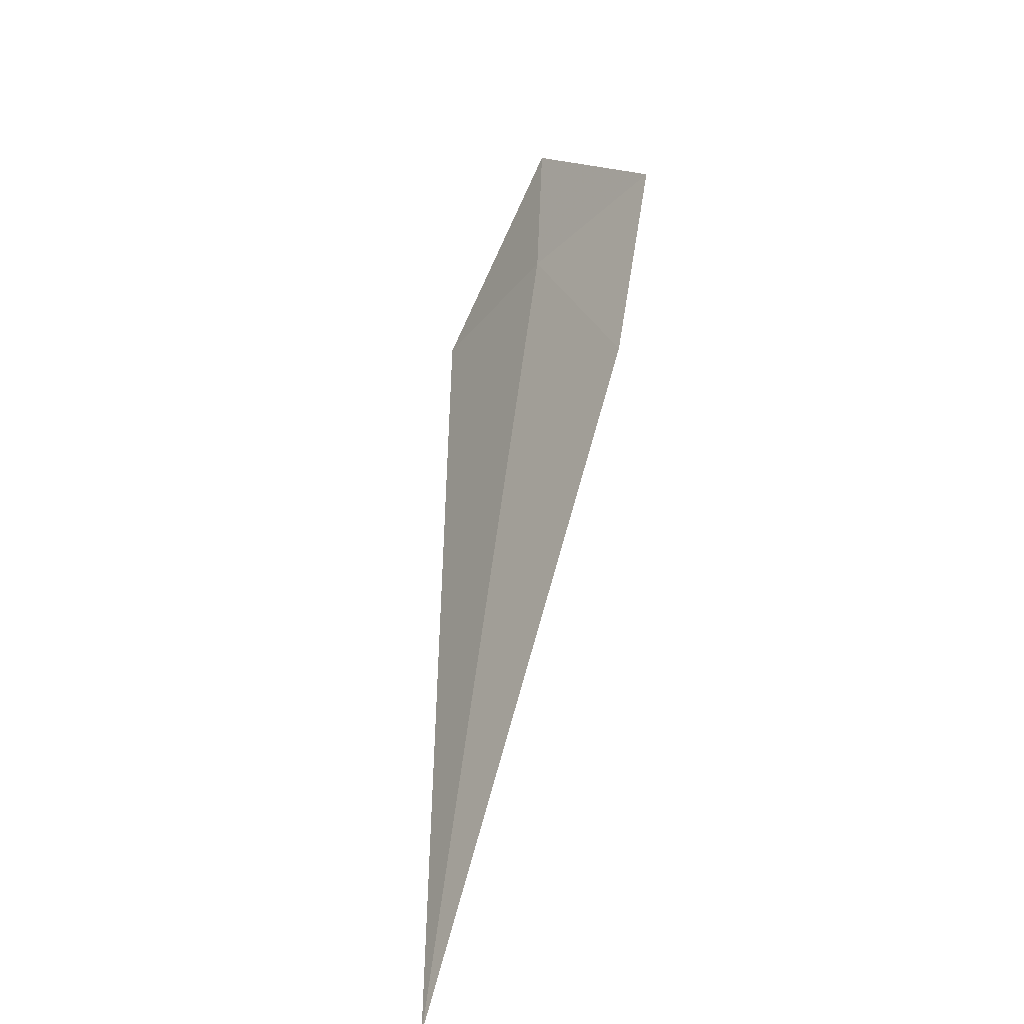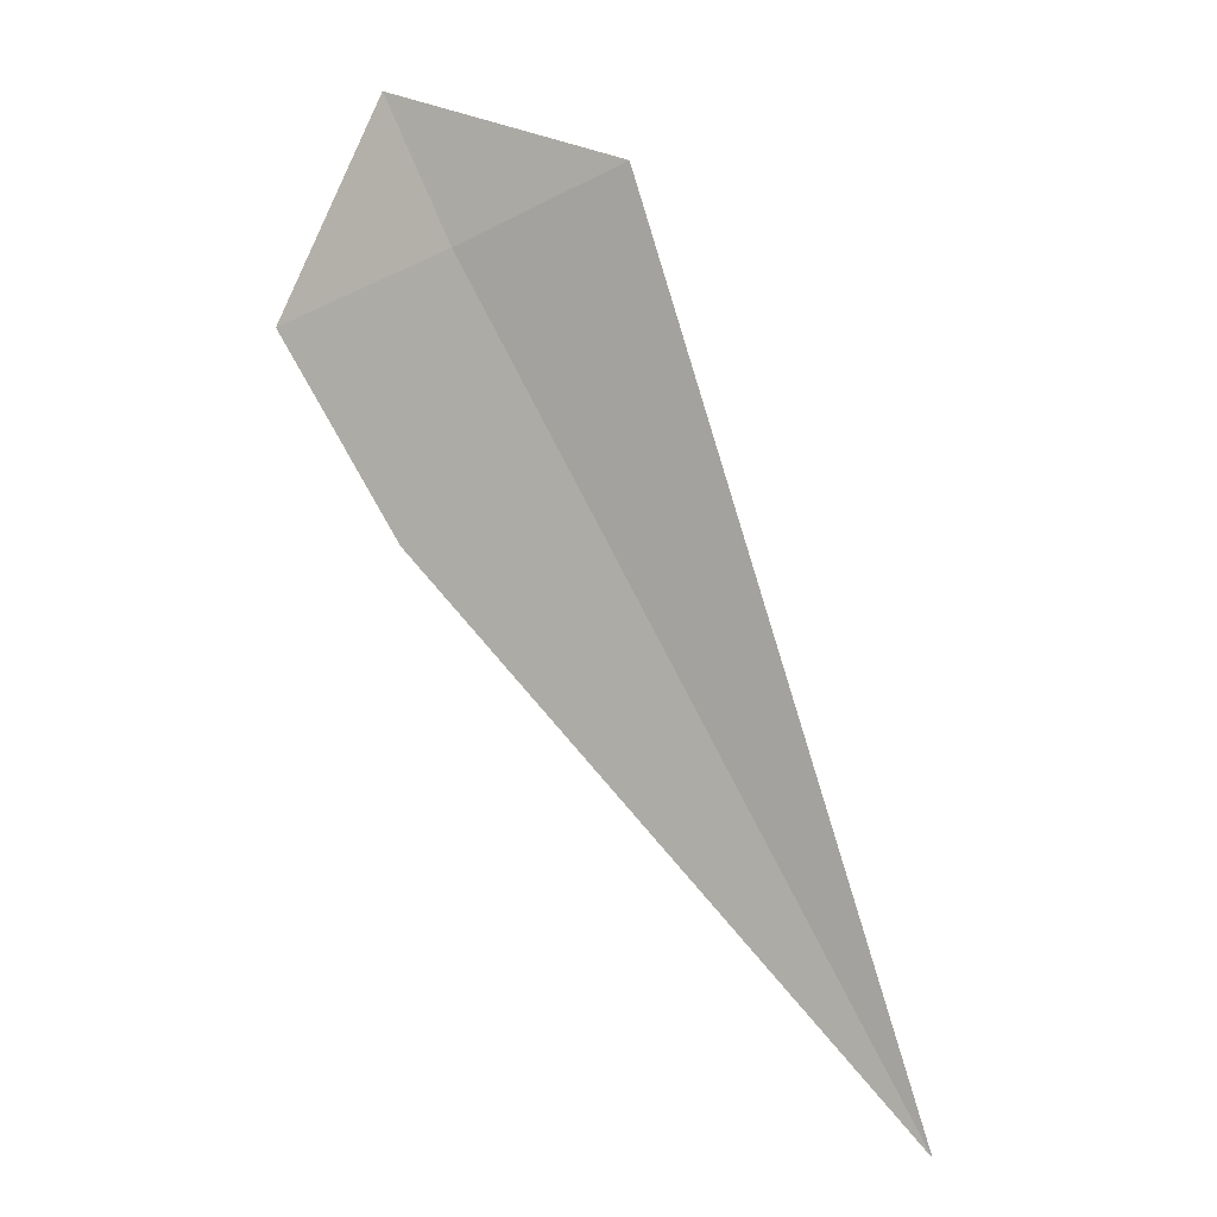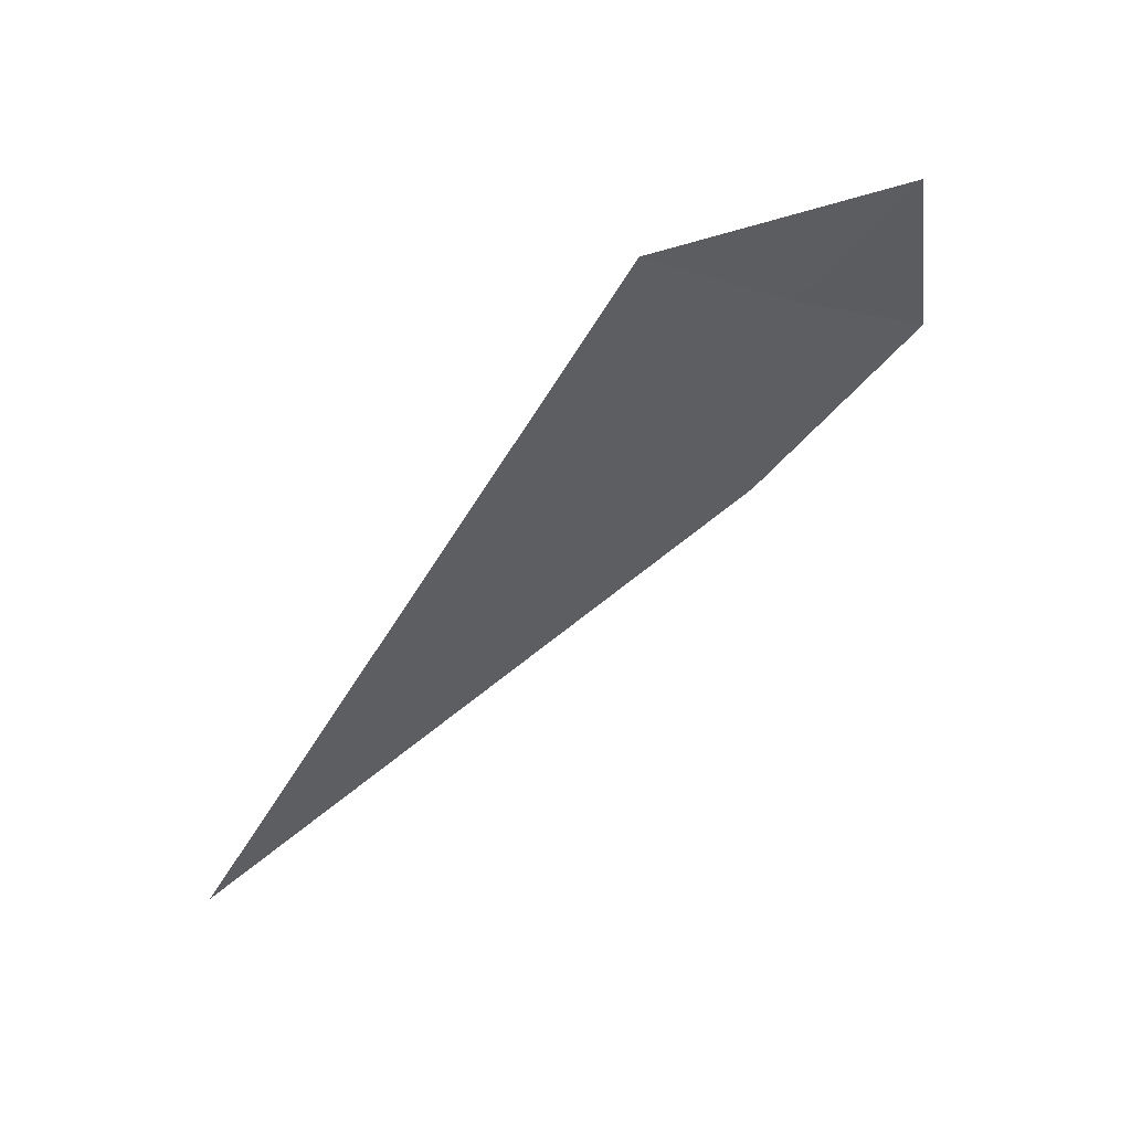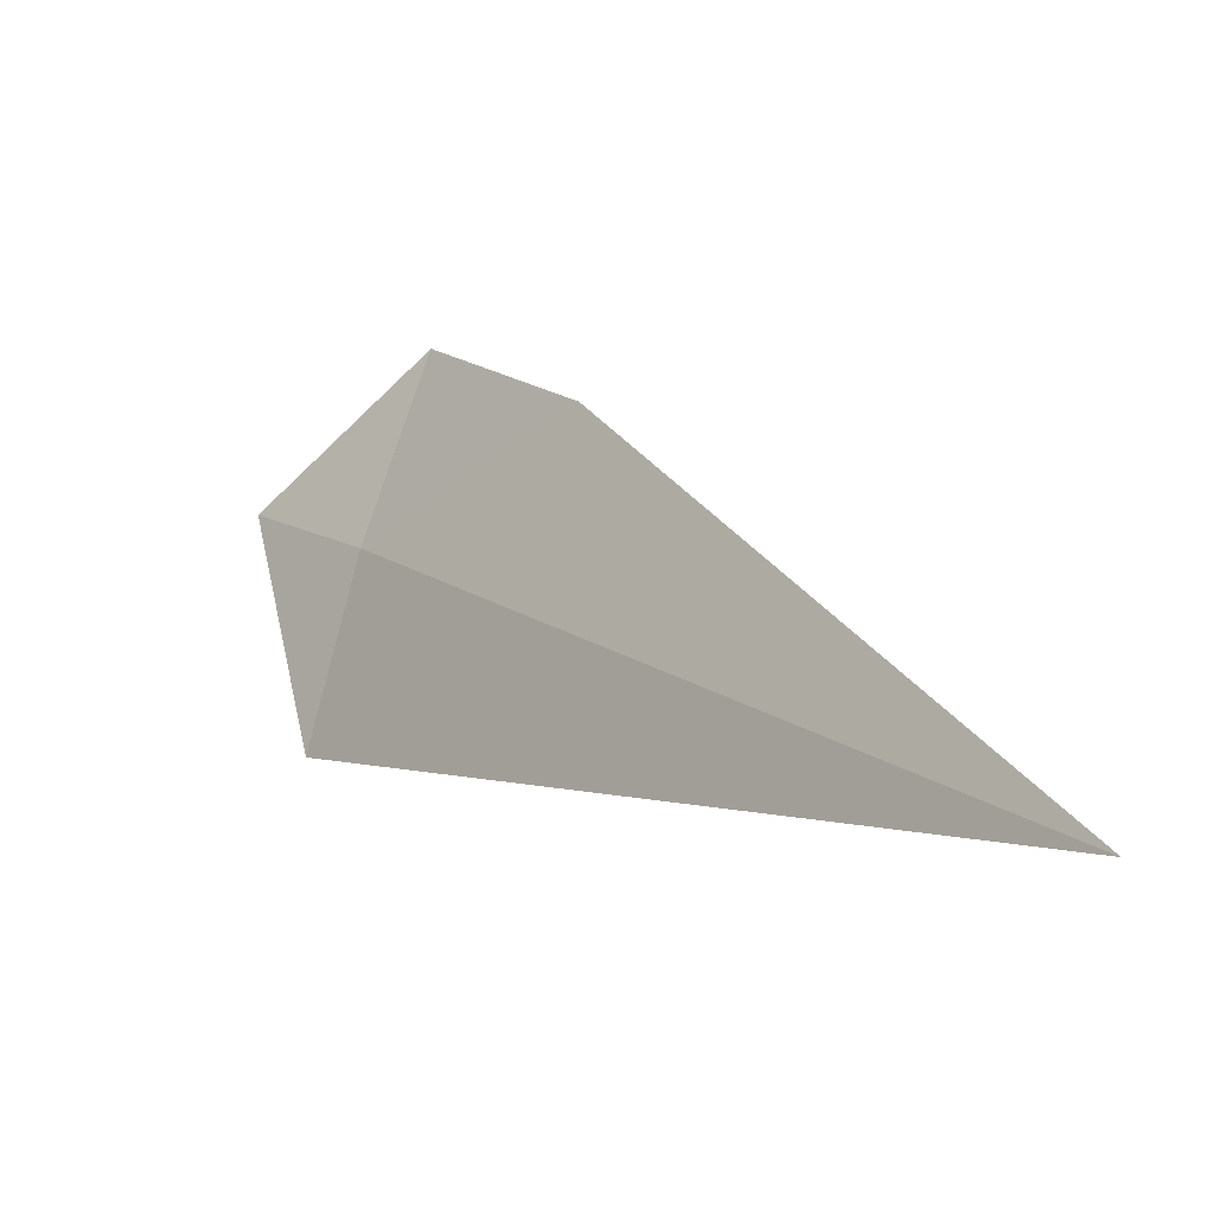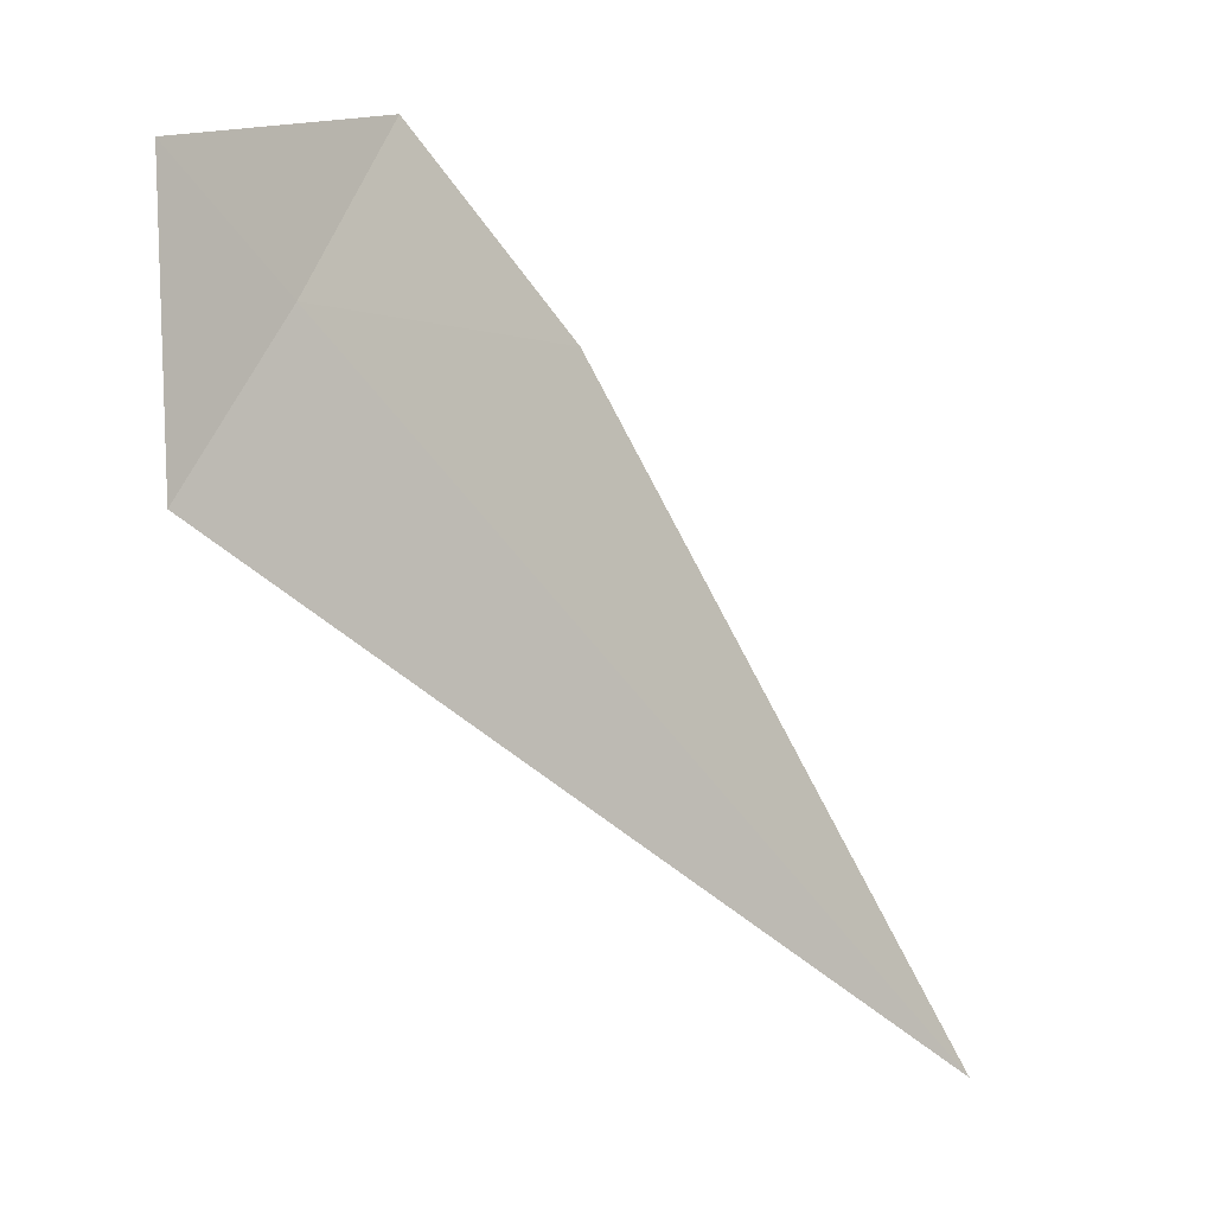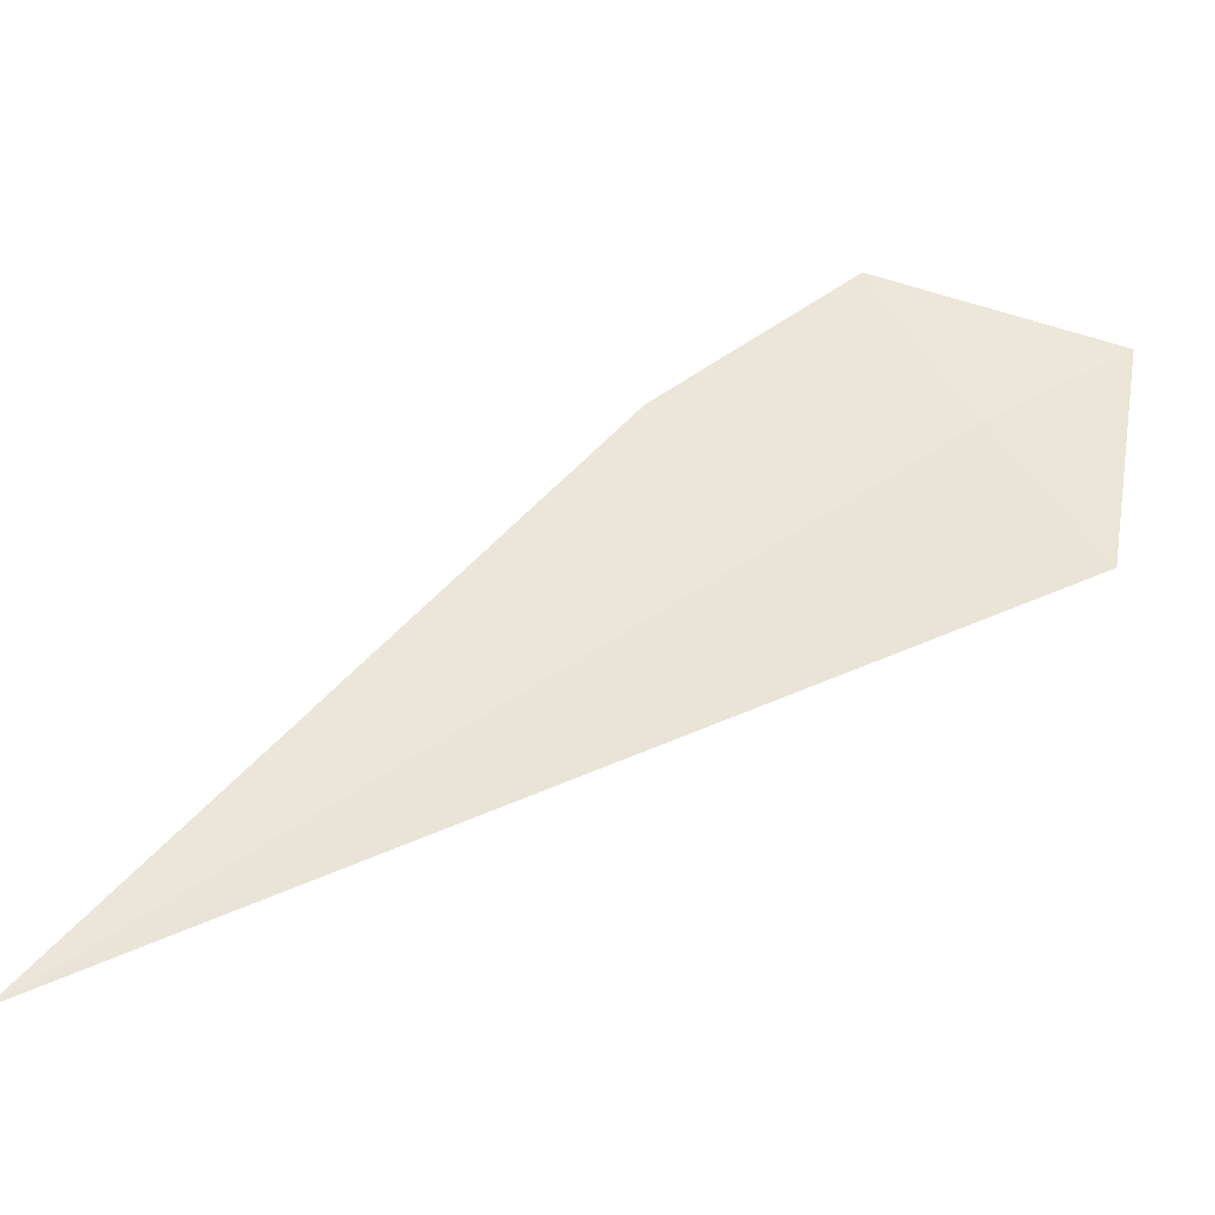
<metadata>
{"format":"obj","ext":"obj","renderer":"f3d","projection":"perspective","resolution":1024,"background":"white","views":[{"elev":-69.9,"azim":-36.3,"up":"+Y"},{"elev":25.0,"azim":108.2,"up":"+Y"},{"elev":36.7,"azim":-119.0,"up":"+Y"},{"elev":-29.3,"azim":-27.0,"up":"+Z"},{"elev":-12.4,"azim":-114.7,"up":"+Z"},{"elev":-35.2,"azim":109.7,"up":"+Z"}]}
</metadata>
<code>
v 15.16 -4.87 5.038
v 15.18 -4.935 5.044
v 15.16 -4.891 5.079
v 15.22 -5.044 4.907
v 15.16 -4.847 4.997
v 15.15 -4.839 5.059
f 1 3 2
f 1 2 4
f 1 4 5
f 1 6 3
f 1 5 6

</code>
